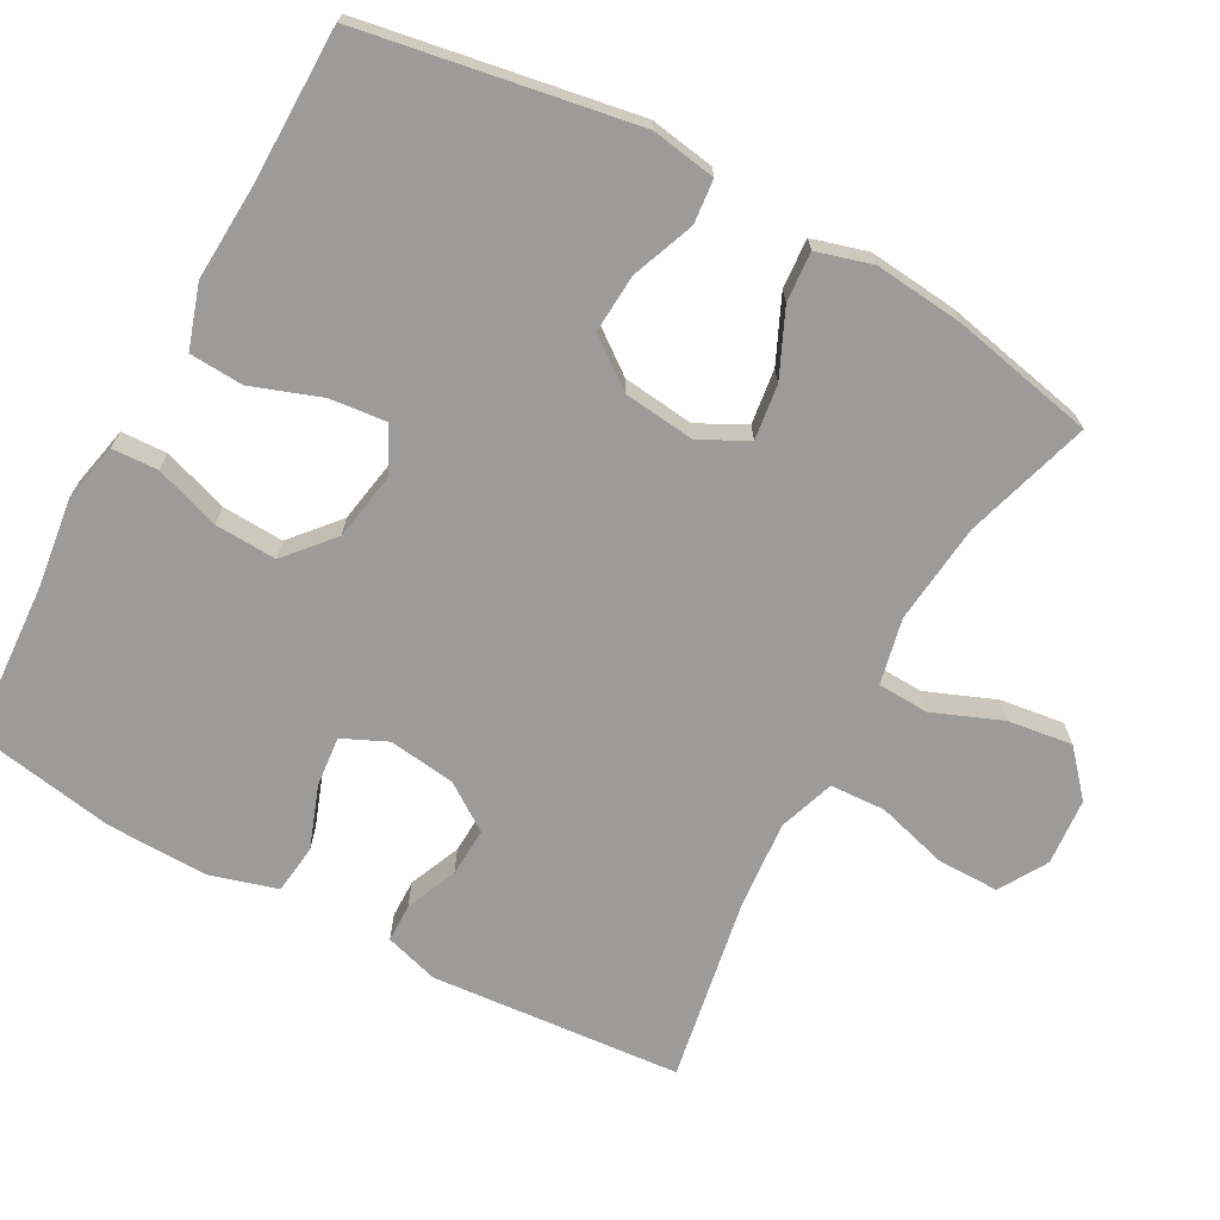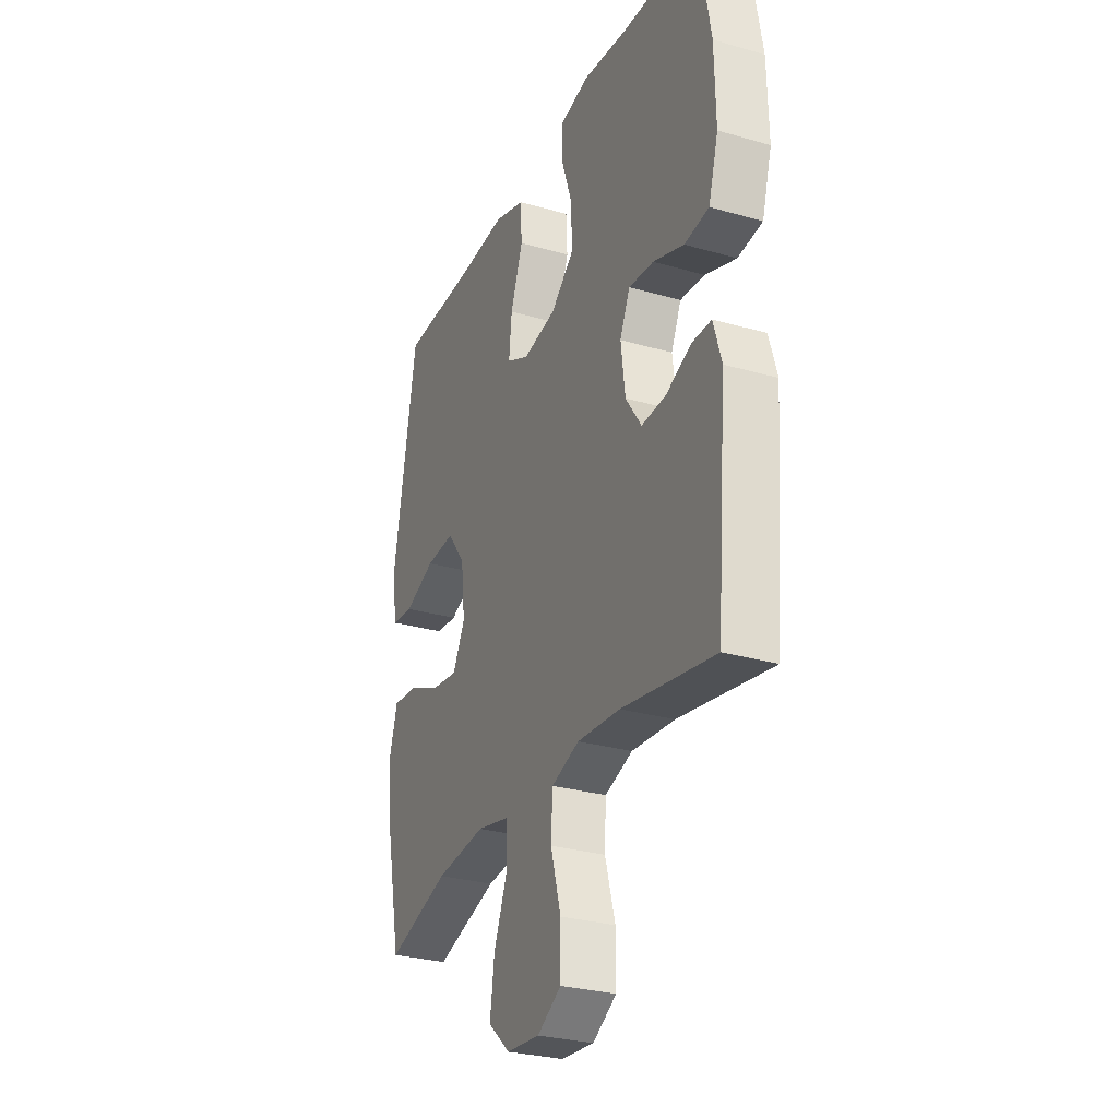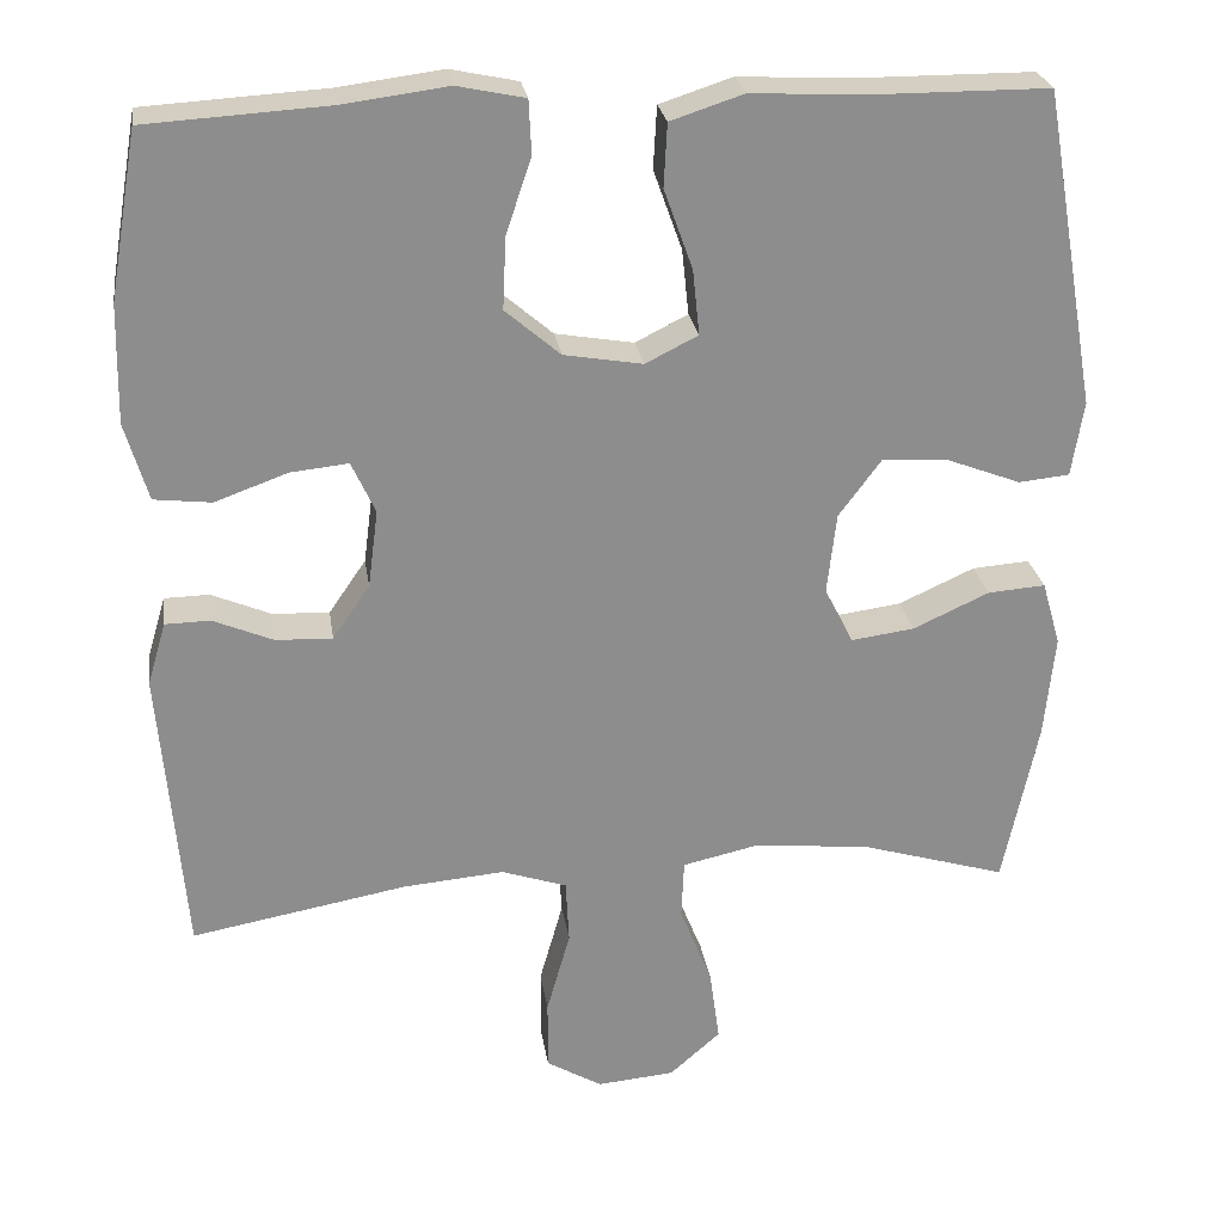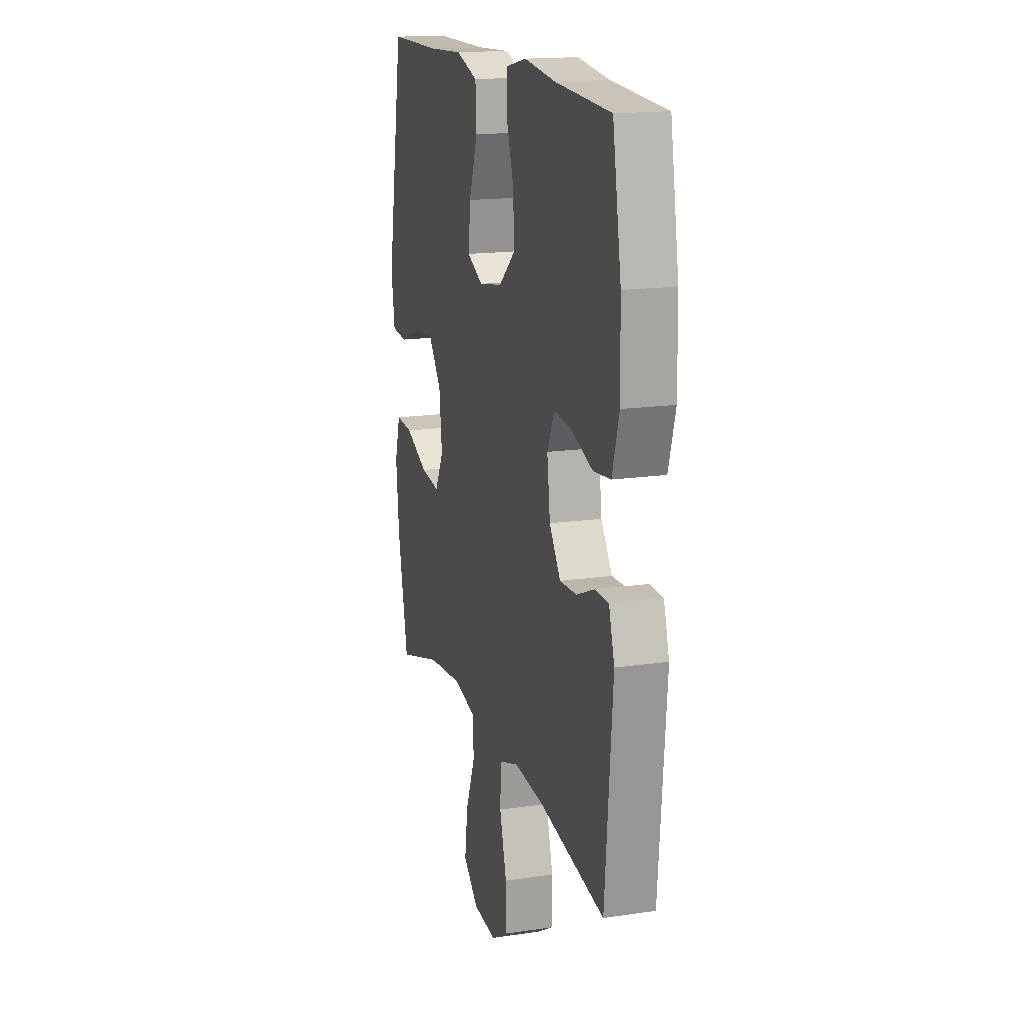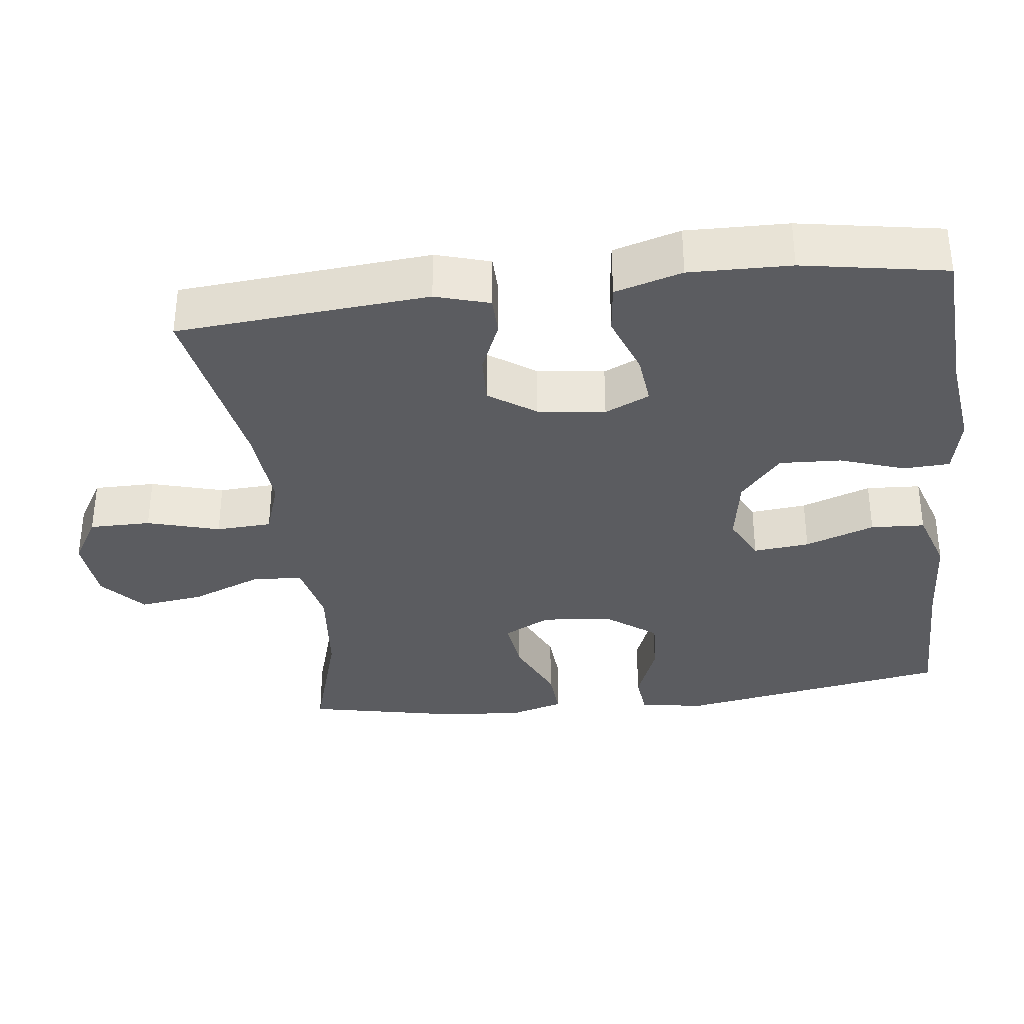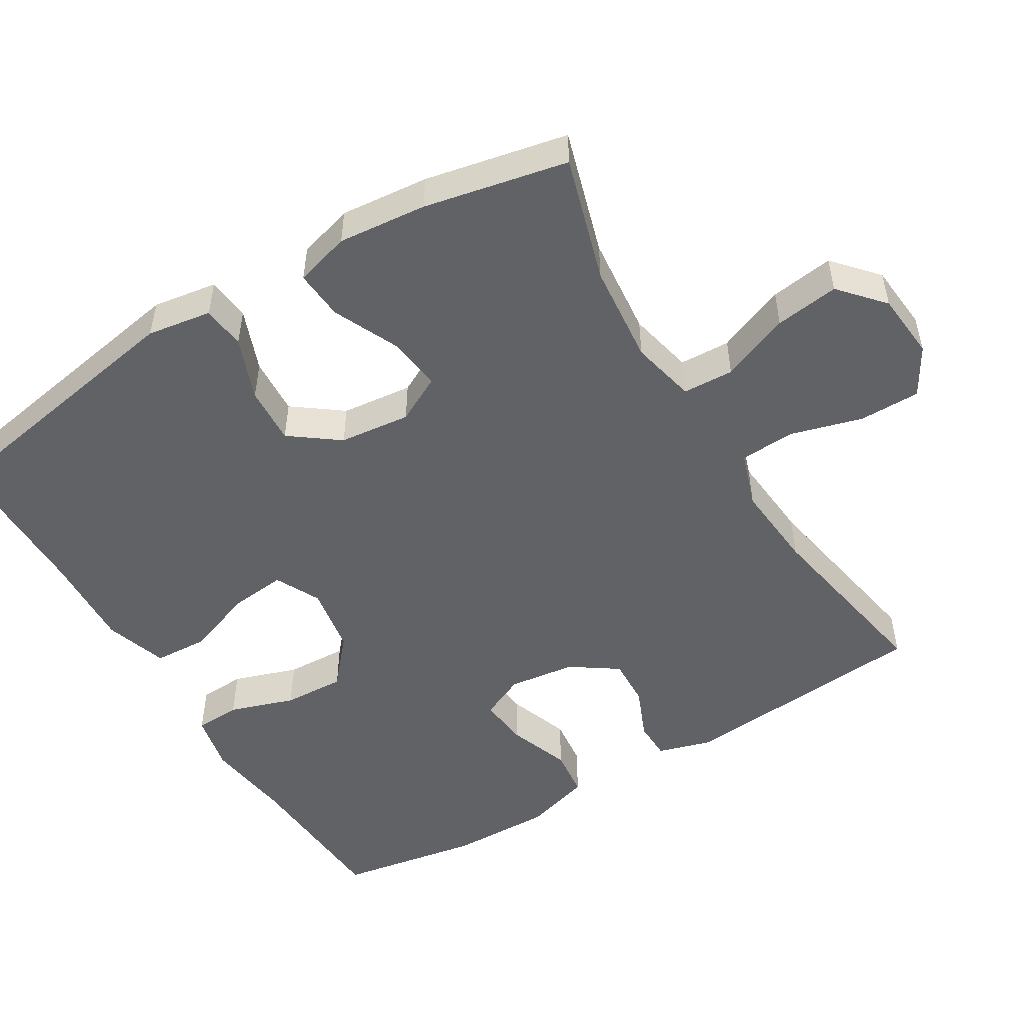
<metadata>
{"format":"obj","ext":"obj","renderer":"f3d","projection":"perspective","resolution":1024,"background":"white","views":[{"elev":-69.7,"azim":61.3,"up":"+Y"},{"elev":-28.9,"azim":-113.2,"up":"+Z"},{"elev":25.7,"azim":-8.5,"up":"+Z"},{"elev":16.6,"azim":-106.7,"up":"+Z"},{"elev":-34.5,"azim":-83.1,"up":"+Y"},{"elev":-50.7,"azim":121.2,"up":"+Y"}]}
</metadata>
<code>
v 0.5 0.07 0.5
v 0.565 0.07 0.126
v 0.551 0.07 0.037
v 0.491 0.07 0.031
v 0.405 0.07 0.064
v 0.325 0.07 0.069
v 0.275 0.07 0.002
v 0.264 0.07 -0.096
v 0.298 0.07 -0.161
v 0.373 0.07 -0.151
v 0.463 0.07 -0.11
v 0.531 0.07 -0.105
v 0.553 0.07 -0.181
v 0.541 0.07 -0.303
v 0.5 0.07 -0.5
v 0.327 0.07 -0.448
v 0.189 0.07 -0.434
v 0.099 0.07 -0.454
v 0.096 0.07 -0.524
v 0.134 0.07 -0.619
v 0.146 0.07 -0.707
v 0.086 0.07 -0.76
v -0.006 0.07 -0.768
v -0.072 0.07 -0.729
v -0.072 0.07 -0.645
v -0.044 0.07 -0.546
v -0.048 0.07 -0.47
v -0.125 0.07 -0.444
v -0.244 0.07 -0.454
v -0.5 0.07 -0.5
v -0.529 0.07 -0.156
v -0.507 0.07 -0.082
v -0.454 0.07 -0.081
v -0.383 0.07 -0.111
v -0.316 0.07 -0.114
v -0.272 0.07 -0.05
v -0.26 0.07 0.042
v -0.288 0.07 0.103
v -0.357 0.07 0.096
v -0.442 0.07 0.065
v -0.51 0.07 0.073
v -0.537 0.07 0.165
v -0.534 0.07 0.304
v -0.5 0.07 0.5
v -0.284 0.07 0.513
v -0.161 0.07 0.529
v -0.081 0.07 0.512
v -0.078 0.07 0.449
v -0.108 0.07 0.36
v -0.112 0.07 0.275
v -0.047 0.07 0.219
v 0.046 0.07 0.203
v 0.108 0.07 0.234
v 0.1 0.07 0.311
v 0.066 0.07 0.406
v 0.07 0.07 0.48
v 0.156 0.07 0.508
v 0.289 0.07 0.501
v 0.5 0 0.5
v 0.565 0 0.126
v 0.551 0 0.037
v 0.491 0 0.031
v 0.405 0 0.064
v 0.325 0 0.069
v 0.275 0 0.002
v 0.264 0 -0.096
v 0.298 0 -0.161
v 0.373 0 -0.151
v 0.463 0 -0.11
v 0.531 0 -0.105
v 0.553 0 -0.181
v 0.541 0 -0.303
v 0.5 0 -0.5
v 0.327 0 -0.448
v 0.189 0 -0.434
v 0.099 0 -0.454
v 0.096 0 -0.524
v 0.134 0 -0.619
v 0.146 0 -0.707
v 0.086 0 -0.76
v -0.006 0 -0.768
v -0.072 0 -0.729
v -0.072 0 -0.645
v -0.044 0 -0.546
v -0.048 0 -0.47
v -0.125 0 -0.444
v -0.244 0 -0.454
v -0.5 0 -0.5
v -0.529 0 -0.156
v -0.507 0 -0.082
v -0.454 0 -0.081
v -0.383 0 -0.111
v -0.316 0 -0.114
v -0.272 0 -0.05
v -0.26 0 0.042
v -0.288 0 0.103
v -0.357 0 0.096
v -0.442 0 0.065
v -0.51 0 0.073
v -0.537 0 0.165
v -0.534 0 0.304
v -0.5 0 0.5
v -0.284 0 0.513
v -0.161 0 0.529
v -0.081 0 0.512
v -0.078 0 0.449
v -0.108 0 0.36
v -0.112 0 0.275
v -0.047 0 0.219
v 0.046 0 0.203
v 0.108 0 0.234
v 0.1 0 0.311
v 0.066 0 0.406
v 0.07 0 0.48
v 0.156 0 0.508
v 0.289 0 0.501
f 56 57 58
f 55 56 58
f 54 55 58
f 3 4 5
f 2 3 5
f 1 2 5
f 58 1 5
f 54 58 5
f 53 54 5
f 52 53 5 6
f 51 52 6 7
f 47 48 49
f 46 47 49
f 45 46 49
f 45 49 50
f 44 45 50
f 43 44 50
f 42 43 50
f 41 42 50
f 40 41 50
f 39 40 50
f 38 39 50 51
f 32 33 34
f 31 32 34
f 30 31 34
f 29 30 34
f 28 29 34 35
f 27 28 35 36
f 24 25 26
f 23 24 26
f 22 23 26
f 21 22 26
f 20 21 26
f 19 20 26
f 18 19 26 27
f 27 36 37
f 18 27 37
f 17 18 37
f 14 15 16
f 13 14 16
f 12 13 16
f 11 12 16
f 10 11 16
f 9 10 16 17
f 51 7 8
f 38 51 8
f 37 38 8
f 17 37 8
f 8 9 17
f 116 115 114
f 116 114 113
f 116 113 112
f 63 62 61
f 63 61 60
f 63 60 59
f 63 59 116
f 63 116 112
f 63 112 111
f 64 63 111 110
f 65 64 110 109
f 107 106 105
f 107 105 104
f 107 104 103
f 108 107 103
f 108 103 102
f 108 102 101
f 108 101 100
f 108 100 99
f 108 99 98
f 108 98 97
f 109 108 97 96
f 92 91 90
f 92 90 89
f 92 89 88
f 92 88 87
f 93 92 87 86
f 94 93 86 85
f 84 83 82
f 84 82 81
f 84 81 80
f 84 80 79
f 84 79 78
f 84 78 77
f 85 84 77 76
f 95 94 85
f 95 85 76
f 95 76 75
f 74 73 72
f 74 72 71
f 74 71 70
f 74 70 69
f 74 69 68
f 75 74 68 67
f 66 65 109
f 66 109 96
f 66 96 95
f 66 95 75
f 75 67 66
f 1 59 60 2
f 2 60 61 3
f 3 61 62 4
f 4 62 63 5
f 5 63 64 6
f 6 64 65 7
f 7 65 66 8
f 8 66 67 9
f 9 67 68 10
f 10 68 69 11
f 11 69 70 12
f 12 70 71 13
f 13 71 72 14
f 14 72 73 15
f 15 73 74 16
f 16 74 75 17
f 17 75 76 18
f 18 76 77 19
f 19 77 78 20
f 20 78 79 21
f 21 79 80 22
f 22 80 81 23
f 23 81 82 24
f 24 82 83 25
f 25 83 84 26
f 26 84 85 27
f 27 85 86 28
f 28 86 87 29
f 29 87 88 30
f 30 88 89 31
f 31 89 90 32
f 32 90 91 33
f 33 91 92 34
f 34 92 93 35
f 35 93 94 36
f 36 94 95 37
f 37 95 96 38
f 38 96 97 39
f 39 97 98 40
f 40 98 99 41
f 41 99 100 42
f 42 100 101 43
f 43 101 102 44
f 44 102 103 45
f 45 103 104 46
f 46 104 105 47
f 47 105 106 48
f 48 106 107 49
f 49 107 108 50
f 50 108 109 51
f 51 109 110 52
f 52 110 111 53
f 53 111 112 54
f 54 112 113 55
f 55 113 114 56
f 56 114 115 57
f 57 115 116 58
f 58 116 59 1

</code>
